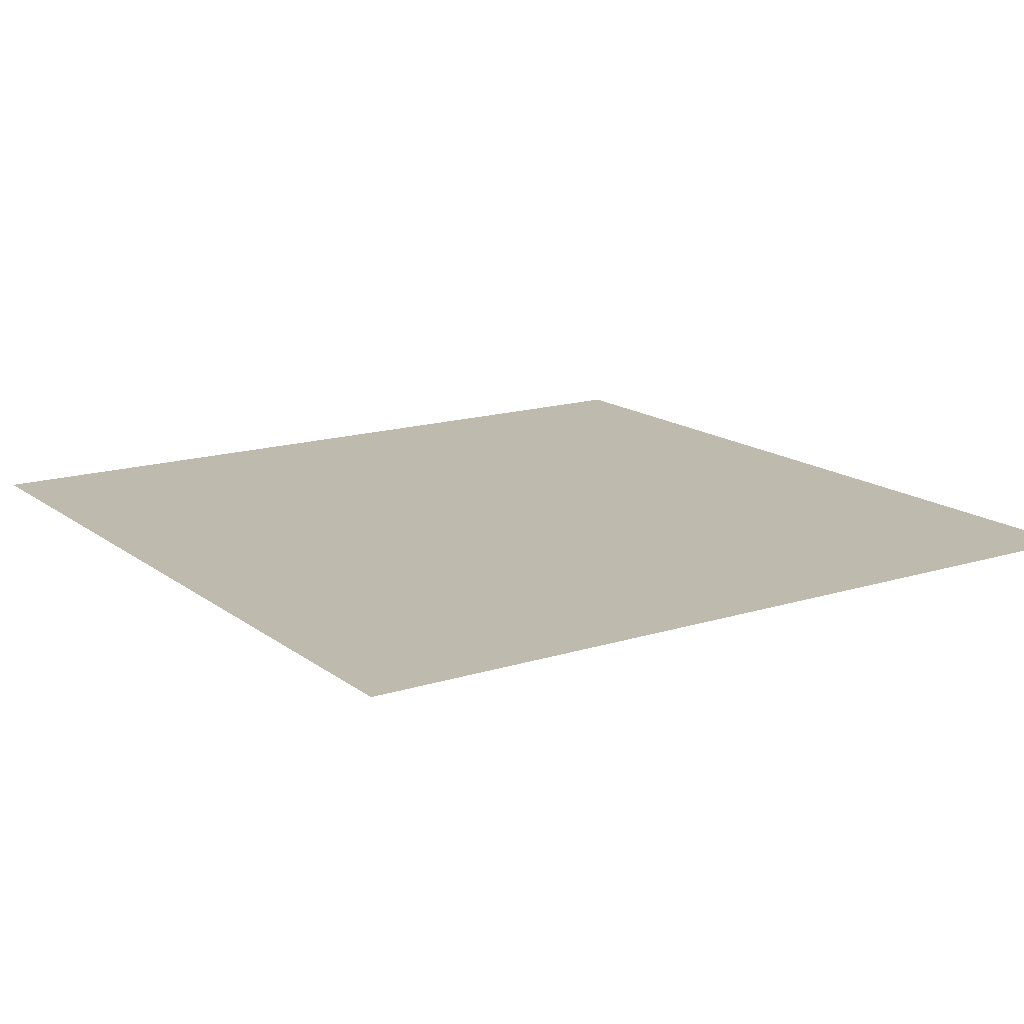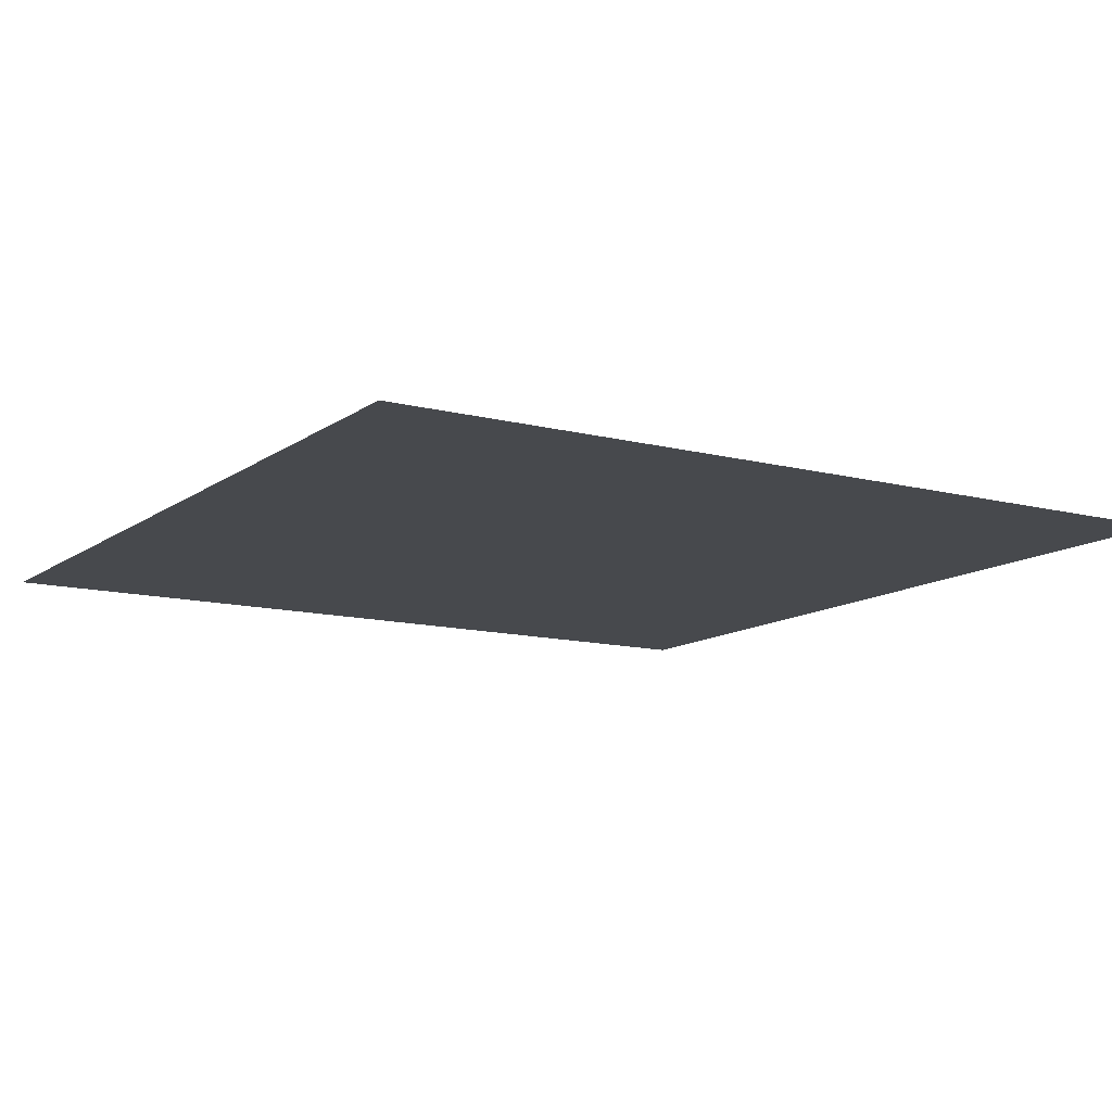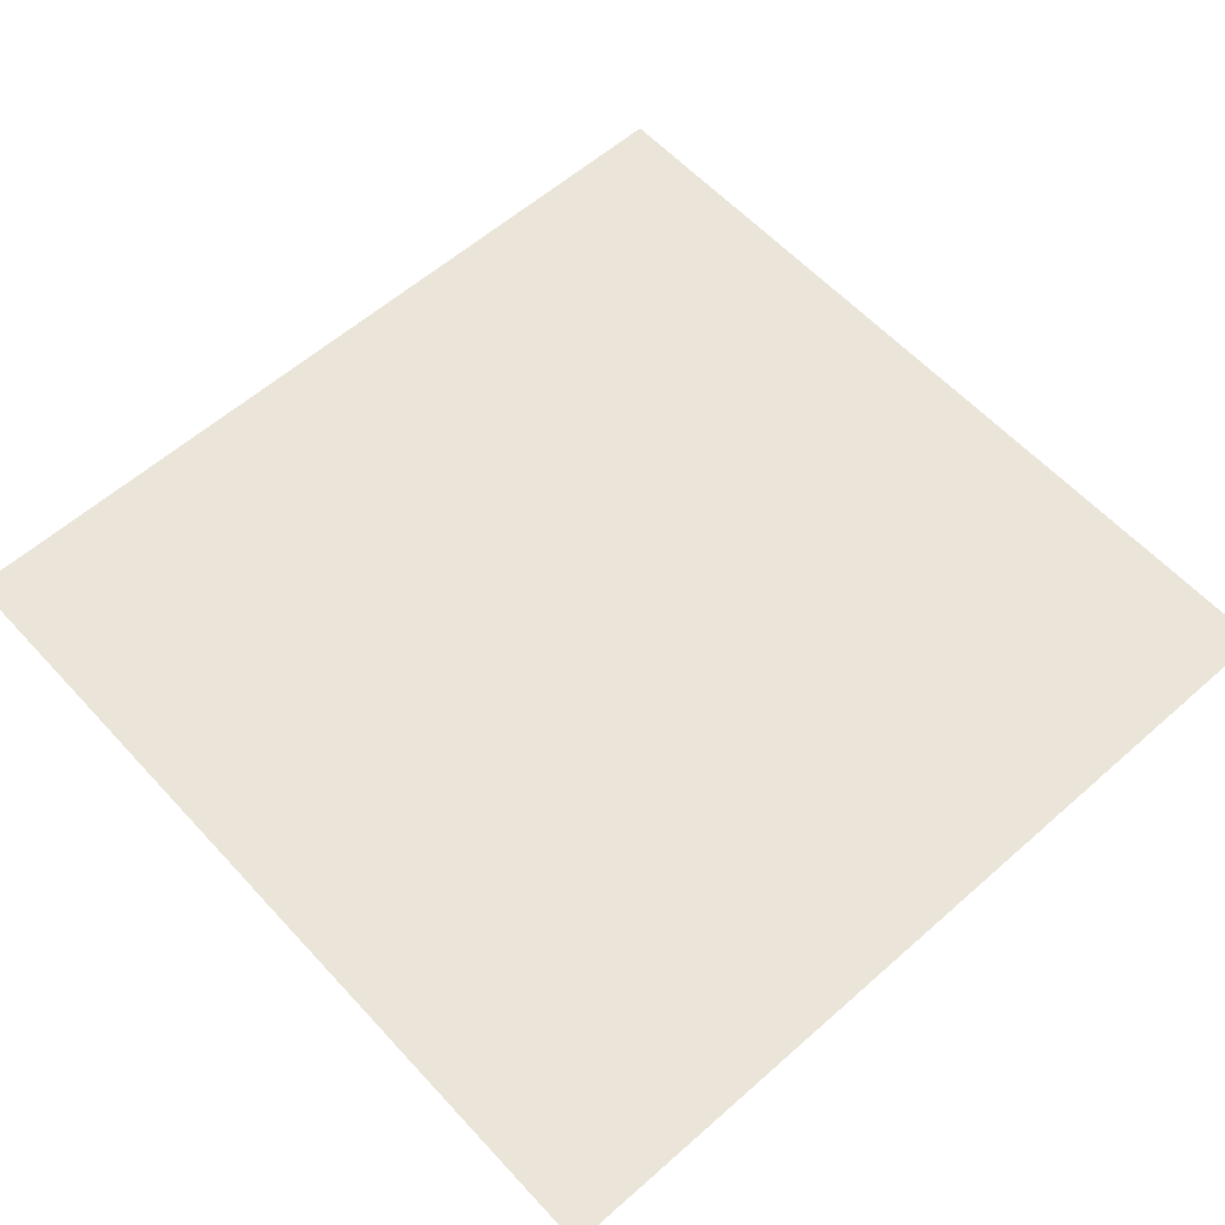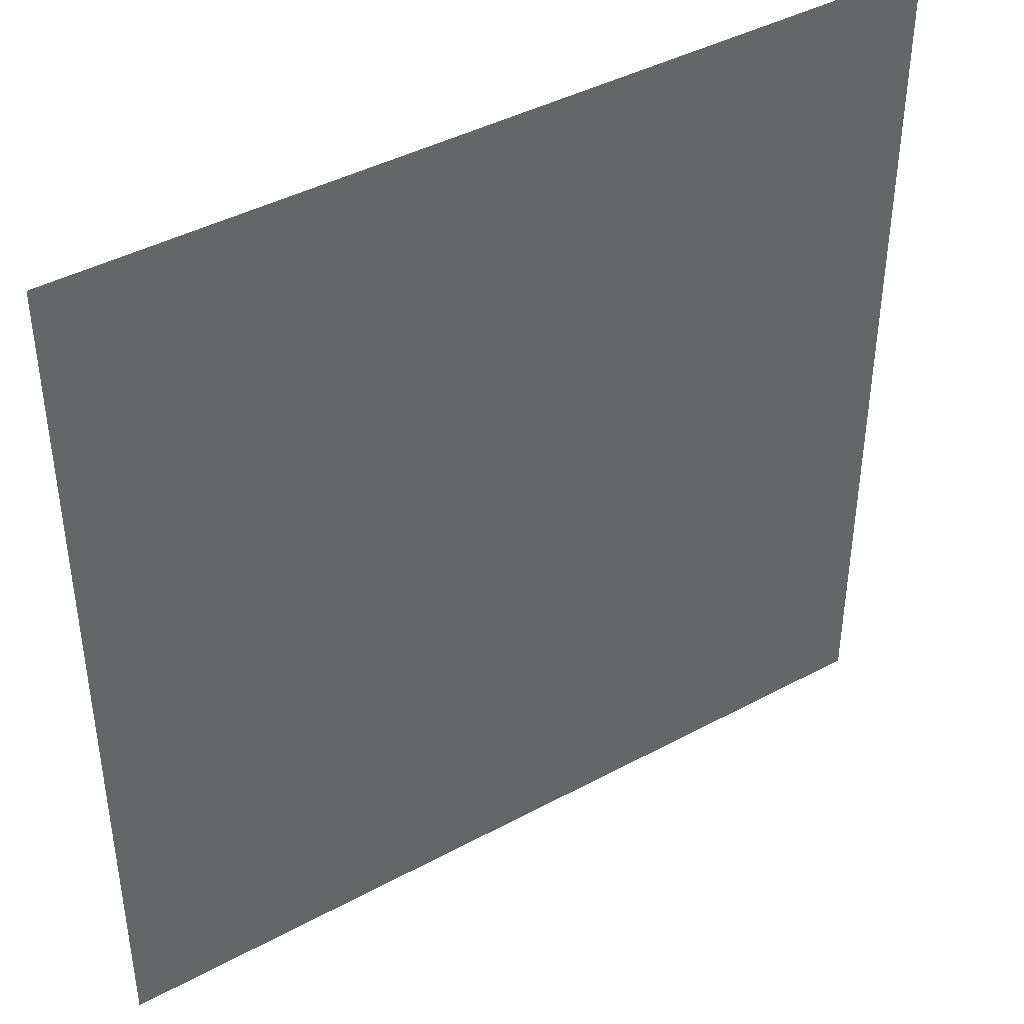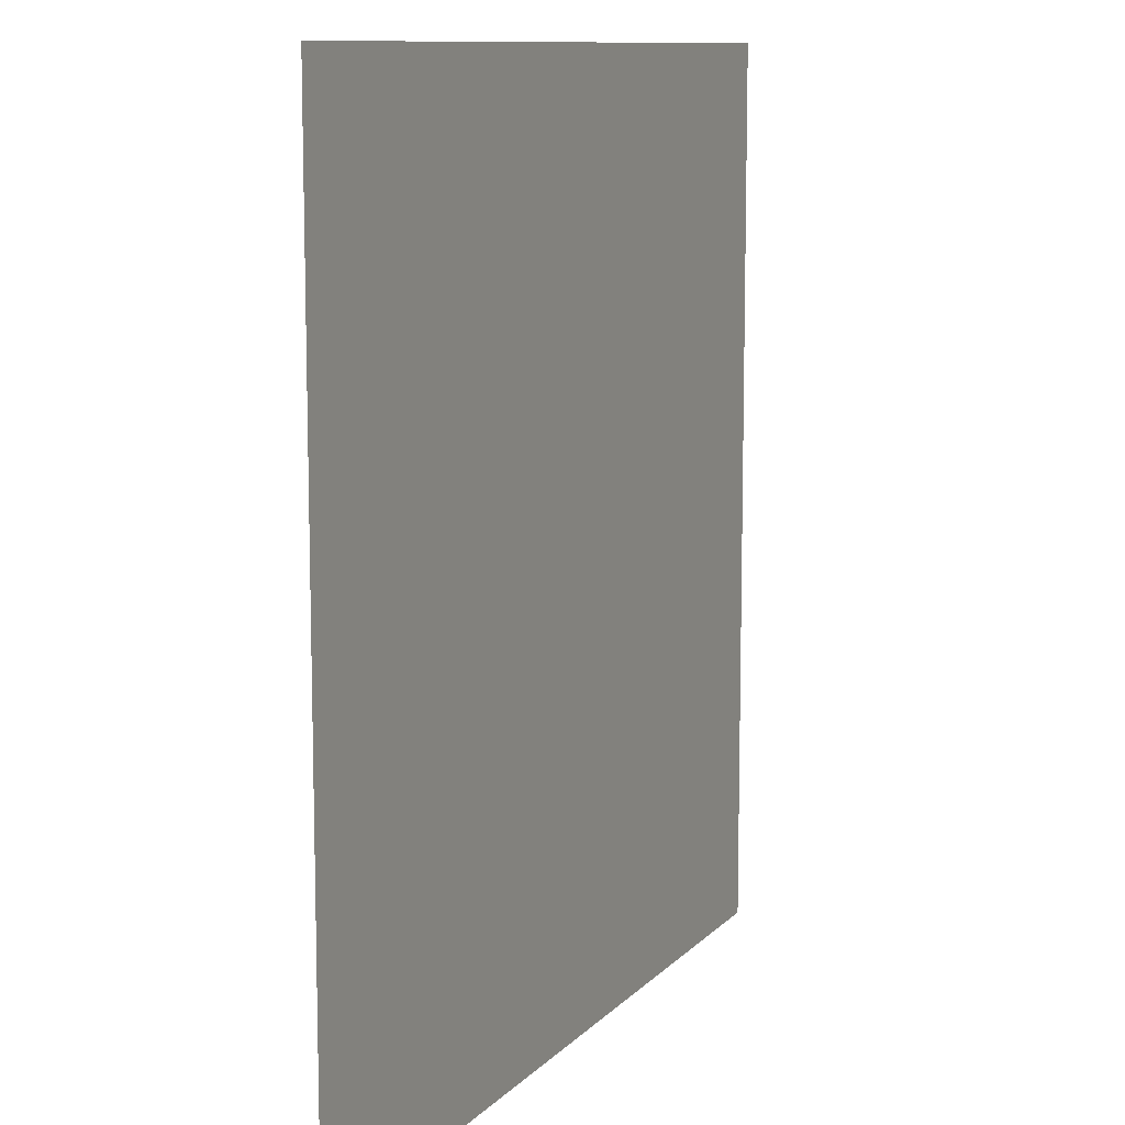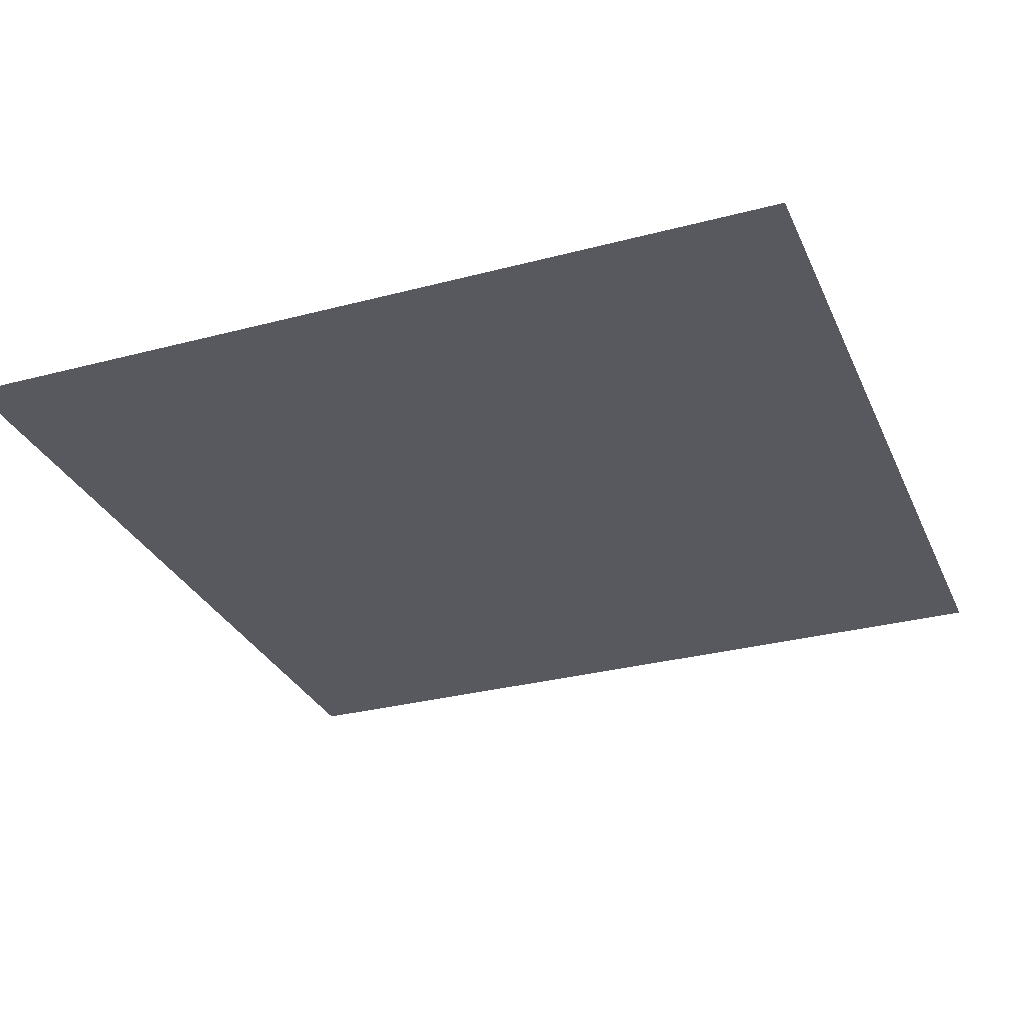
<metadata>
{"format":"obj","ext":"obj","renderer":"f3d","projection":"perspective","resolution":1024,"background":"white","views":[{"elev":15.5,"azim":-33.5,"up":"+Y"},{"elev":-12.0,"azim":148.3,"up":"+Y"},{"elev":59.2,"azim":-42.2,"up":"+Y"},{"elev":41.8,"azim":-33.1,"up":"+Z"},{"elev":10.4,"azim":114.2,"up":"+Z"},{"elev":-30.3,"azim":21.0,"up":"+Y"}]}
</metadata>
<code>
o Plane
v -100 0 100
v 100 0 100
v -100 0 -100
v 100 0 -100
g Plane_Plane_Material.001
f 2 3 1
f 2 4 3

</code>
